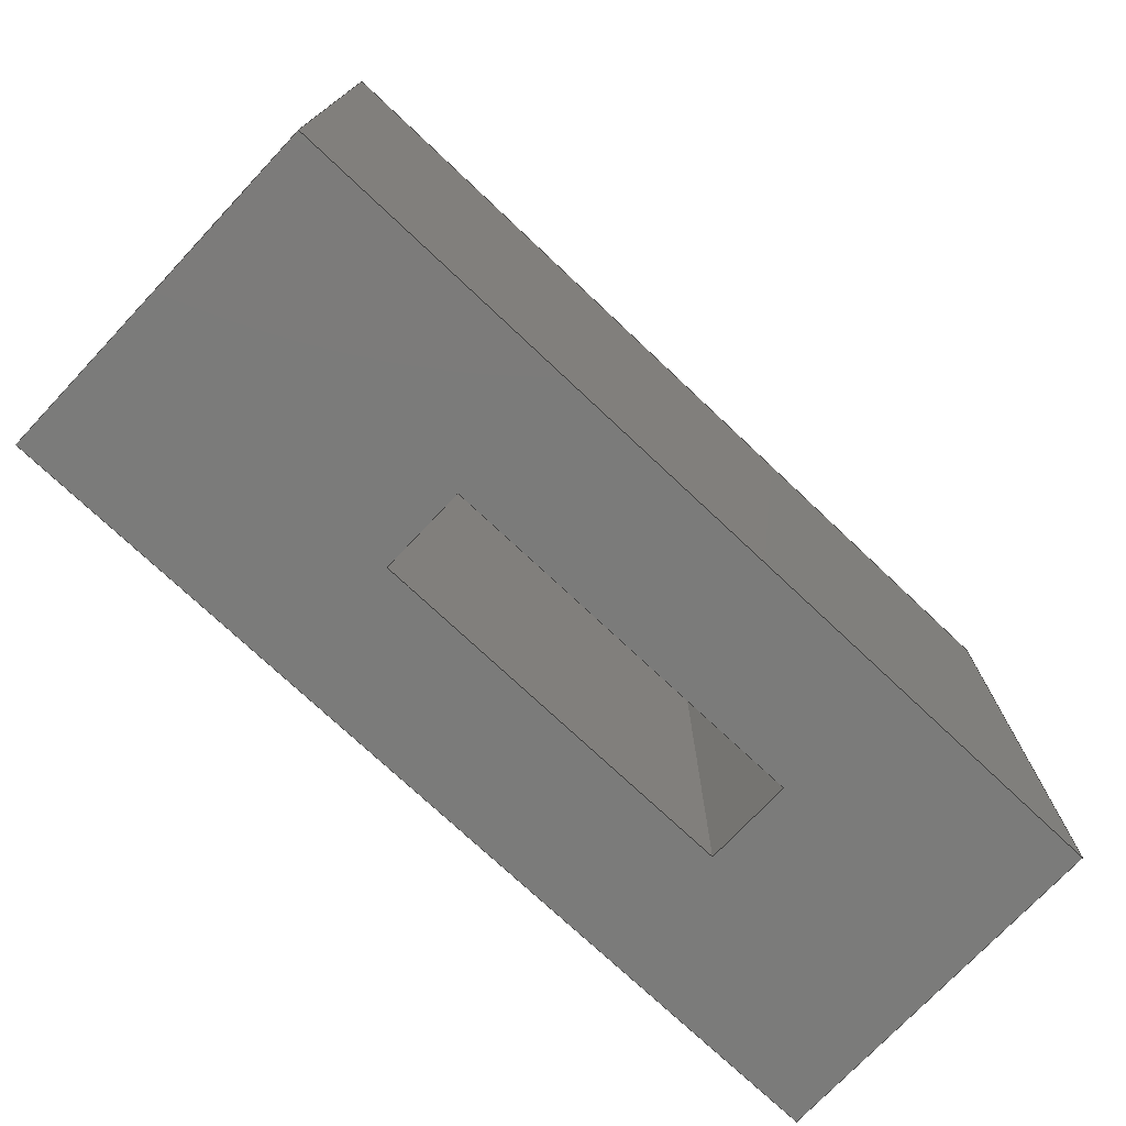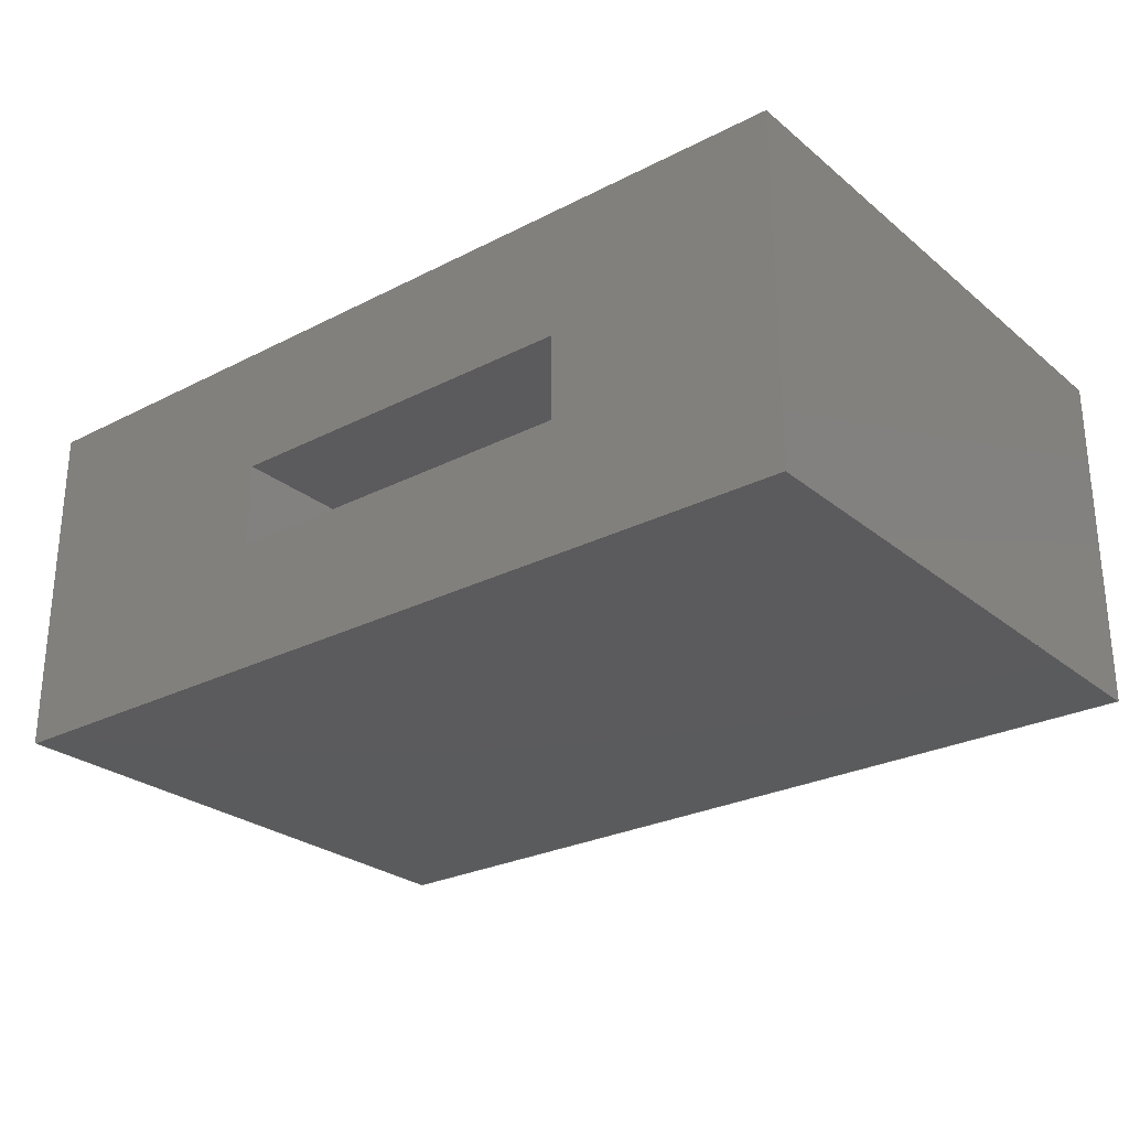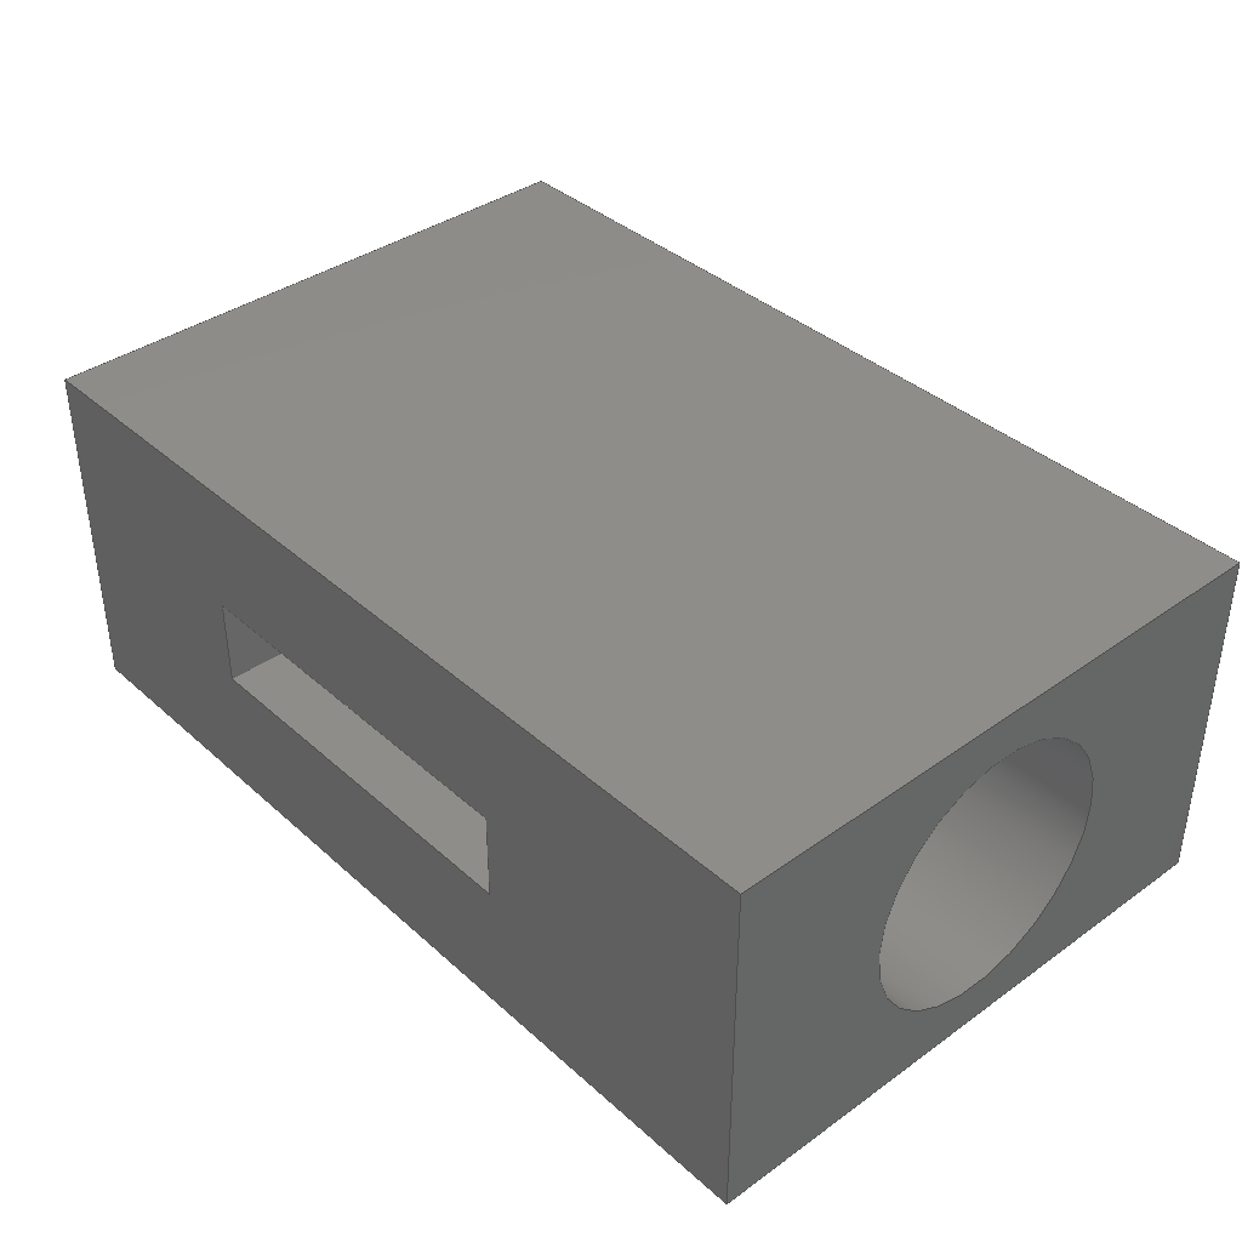
<metadata>
{"format":"step","ext":"step","renderer":"f3d","projection":"perspective","resolution":1024,"background":"white","views":[{"elev":-74.3,"azim":-43.3,"up":"+Z"},{"elev":-26.7,"azim":38.6,"up":"+Y"},{"elev":38.5,"azim":-131.9,"up":"+Y"}]}
</metadata>
<code>
ISO-10303-21;
DATA;
#1=MECHANICAL_DESIGN_GEOMETRIC_PRESENTATION_REPRESENTATION('',(#4),#355);
#2=SHAPE_REPRESENTATION_RELATIONSHIP('SRR','None',#362,#3);
#3=ADVANCED_BREP_SHAPE_REPRESENTATION('',(#5),#354);
#4=STYLED_ITEM('',(#372),#5);
#5=MANIFOLD_SOLID_BREP('Body1',#211);
#6=FACE_BOUND('',#31,.T.);
#7=FACE_BOUND('',#33,.T.);
#8=FACE_BOUND('',#36,.T.);
#9=CIRCLE('',#230,0.45);
#10=CIRCLE('',#231,0.45);
#11=CYLINDRICAL_SURFACE('',#229,0.45);
#12=FACE_OUTER_BOUND('',#24,.T.);
#13=FACE_OUTER_BOUND('',#25,.T.);
#14=FACE_OUTER_BOUND('',#26,.T.);
#15=FACE_OUTER_BOUND('',#27,.T.);
#16=FACE_OUTER_BOUND('',#28,.T.);
#17=FACE_OUTER_BOUND('',#29,.T.);
#18=FACE_OUTER_BOUND('',#30,.T.);
#19=FACE_OUTER_BOUND('',#32,.T.);
#20=FACE_OUTER_BOUND('',#34,.T.);
#21=FACE_OUTER_BOUND('',#35,.T.);
#22=FACE_OUTER_BOUND('',#37,.T.);
#23=FACE_OUTER_BOUND('',#38,.T.);
#24=EDGE_LOOP('',(#134,#135,#136,#137));
#25=EDGE_LOOP('',(#138,#139,#140,#141));
#26=EDGE_LOOP('',(#142,#143,#144,#145));
#27=EDGE_LOOP('',(#146,#147,#148,#149));
#28=EDGE_LOOP('',(#150,#151,#152,#153));
#29=EDGE_LOOP('',(#154));
#30=EDGE_LOOP('',(#155,#156,#157,#158));
#31=EDGE_LOOP('',(#159));
#32=EDGE_LOOP('',(#160,#161,#162,#163));
#33=EDGE_LOOP('',(#164,#165,#166,#167));
#34=EDGE_LOOP('',(#168,#169,#170,#171));
#35=EDGE_LOOP('',(#172,#173,#174,#175));
#36=EDGE_LOOP('',(#176,#177,#178,#179));
#37=EDGE_LOOP('',(#180,#181,#182,#183));
#38=EDGE_LOOP('',(#184,#185,#186,#187));
#39=LINE('',#298,#64);
#40=LINE('',#300,#65);
#41=LINE('',#302,#66);
#42=LINE('',#303,#67);
#43=LINE('',#306,#68);
#44=LINE('',#308,#69);
#45=LINE('',#309,#70);
#46=LINE('',#312,#71);
#47=LINE('',#314,#72);
#48=LINE('',#315,#73);
#49=LINE('',#317,#74);
#50=LINE('',#318,#75);
#51=LINE('',#323,#76);
#52=LINE('',#329,#77);
#53=LINE('',#331,#78);
#54=LINE('',#333,#79);
#55=LINE('',#334,#80);
#56=LINE('',#337,#81);
#57=LINE('',#339,#82);
#58=LINE('',#340,#83);
#59=LINE('',#343,#84);
#60=LINE('',#345,#85);
#61=LINE('',#346,#86);
#62=LINE('',#348,#87);
#63=LINE('',#349,#88);
#64=VECTOR('',#243,1);
#65=VECTOR('',#244,1);
#66=VECTOR('',#245,1);
#67=VECTOR('',#246,1);
#68=VECTOR('',#249,1);
#69=VECTOR('',#250,1);
#70=VECTOR('',#251,1);
#71=VECTOR('',#254,1);
#72=VECTOR('',#255,1);
#73=VECTOR('',#256,1);
#74=VECTOR('',#259,1);
#75=VECTOR('',#260,1);
#76=VECTOR('',#265,0.45);
#77=VECTOR('',#272,1);
#78=VECTOR('',#273,1);
#79=VECTOR('',#274,1);
#80=VECTOR('',#275,1);
#81=VECTOR('',#278,1);
#82=VECTOR('',#279,1);
#83=VECTOR('',#280,1);
#84=VECTOR('',#283,1);
#85=VECTOR('',#284,1);
#86=VECTOR('',#285,1);
#87=VECTOR('',#288,1);
#88=VECTOR('',#289,1);
#89=VERTEX_POINT('',#296);
#90=VERTEX_POINT('',#297);
#91=VERTEX_POINT('',#299);
#92=VERTEX_POINT('',#301);
#93=VERTEX_POINT('',#305);
#94=VERTEX_POINT('',#307);
#95=VERTEX_POINT('',#311);
#96=VERTEX_POINT('',#313);
#97=VERTEX_POINT('',#320);
#98=VERTEX_POINT('',#322);
#99=VERTEX_POINT('',#327);
#100=VERTEX_POINT('',#328);
#101=VERTEX_POINT('',#330);
#102=VERTEX_POINT('',#332);
#103=VERTEX_POINT('',#336);
#104=VERTEX_POINT('',#338);
#105=VERTEX_POINT('',#342);
#106=VERTEX_POINT('',#344);
#107=EDGE_CURVE('',#89,#90,#39,.T.);
#108=EDGE_CURVE('',#91,#89,#40,.T.);
#109=EDGE_CURVE('',#92,#91,#41,.T.);
#110=EDGE_CURVE('',#92,#90,#42,.T.);
#111=EDGE_CURVE('',#90,#93,#43,.T.);
#112=EDGE_CURVE('',#94,#92,#44,.T.);
#113=EDGE_CURVE('',#94,#93,#45,.T.);
#114=EDGE_CURVE('',#93,#95,#46,.T.);
#115=EDGE_CURVE('',#96,#94,#47,.T.);
#116=EDGE_CURVE('',#96,#95,#48,.T.);
#117=EDGE_CURVE('',#95,#89,#49,.T.);
#118=EDGE_CURVE('',#91,#96,#50,.T.);
#119=EDGE_CURVE('',#97,#97,#9,.T.);
#120=EDGE_CURVE('',#97,#98,#51,.T.);
#121=EDGE_CURVE('',#98,#98,#10,.T.);
#122=EDGE_CURVE('',#99,#100,#52,.T.);
#123=EDGE_CURVE('',#99,#101,#53,.T.);
#124=EDGE_CURVE('',#102,#101,#54,.T.);
#125=EDGE_CURVE('',#100,#102,#55,.T.);
#126=EDGE_CURVE('',#100,#103,#56,.T.);
#127=EDGE_CURVE('',#104,#102,#57,.T.);
#128=EDGE_CURVE('',#103,#104,#58,.T.);
#129=EDGE_CURVE('',#103,#105,#59,.T.);
#130=EDGE_CURVE('',#106,#104,#60,.T.);
#131=EDGE_CURVE('',#105,#106,#61,.T.);
#132=EDGE_CURVE('',#99,#105,#62,.T.);
#133=EDGE_CURVE('',#101,#106,#63,.T.);
#134=ORIENTED_EDGE('',*,*,#107,.F.);
#135=ORIENTED_EDGE('',*,*,#108,.F.);
#136=ORIENTED_EDGE('',*,*,#109,.F.);
#137=ORIENTED_EDGE('',*,*,#110,.T.);
#138=ORIENTED_EDGE('',*,*,#111,.F.);
#139=ORIENTED_EDGE('',*,*,#110,.F.);
#140=ORIENTED_EDGE('',*,*,#112,.F.);
#141=ORIENTED_EDGE('',*,*,#113,.T.);
#142=ORIENTED_EDGE('',*,*,#114,.F.);
#143=ORIENTED_EDGE('',*,*,#113,.F.);
#144=ORIENTED_EDGE('',*,*,#115,.F.);
#145=ORIENTED_EDGE('',*,*,#116,.T.);
#146=ORIENTED_EDGE('',*,*,#117,.F.);
#147=ORIENTED_EDGE('',*,*,#116,.F.);
#148=ORIENTED_EDGE('',*,*,#118,.F.);
#149=ORIENTED_EDGE('',*,*,#108,.T.);
#150=ORIENTED_EDGE('',*,*,#119,.F.);
#151=ORIENTED_EDGE('',*,*,#120,.T.);
#152=ORIENTED_EDGE('',*,*,#121,.T.);
#153=ORIENTED_EDGE('',*,*,#120,.F.);
#154=ORIENTED_EDGE('',*,*,#121,.F.);
#155=ORIENTED_EDGE('',*,*,#122,.F.);
#156=ORIENTED_EDGE('',*,*,#123,.T.);
#157=ORIENTED_EDGE('',*,*,#124,.F.);
#158=ORIENTED_EDGE('',*,*,#125,.F.);
#159=ORIENTED_EDGE('',*,*,#119,.T.);
#160=ORIENTED_EDGE('',*,*,#126,.F.);
#161=ORIENTED_EDGE('',*,*,#125,.T.);
#162=ORIENTED_EDGE('',*,*,#127,.F.);
#163=ORIENTED_EDGE('',*,*,#128,.F.);
#164=ORIENTED_EDGE('',*,*,#114,.T.);
#165=ORIENTED_EDGE('',*,*,#117,.T.);
#166=ORIENTED_EDGE('',*,*,#107,.T.);
#167=ORIENTED_EDGE('',*,*,#111,.T.);
#168=ORIENTED_EDGE('',*,*,#129,.F.);
#169=ORIENTED_EDGE('',*,*,#128,.T.);
#170=ORIENTED_EDGE('',*,*,#130,.F.);
#171=ORIENTED_EDGE('',*,*,#131,.F.);
#172=ORIENTED_EDGE('',*,*,#132,.T.);
#173=ORIENTED_EDGE('',*,*,#131,.T.);
#174=ORIENTED_EDGE('',*,*,#133,.F.);
#175=ORIENTED_EDGE('',*,*,#123,.F.);
#176=ORIENTED_EDGE('',*,*,#115,.T.);
#177=ORIENTED_EDGE('',*,*,#112,.T.);
#178=ORIENTED_EDGE('',*,*,#109,.T.);
#179=ORIENTED_EDGE('',*,*,#118,.T.);
#180=ORIENTED_EDGE('',*,*,#133,.T.);
#181=ORIENTED_EDGE('',*,*,#130,.T.);
#182=ORIENTED_EDGE('',*,*,#127,.T.);
#183=ORIENTED_EDGE('',*,*,#124,.T.);
#184=ORIENTED_EDGE('',*,*,#132,.F.);
#185=ORIENTED_EDGE('',*,*,#122,.T.);
#186=ORIENTED_EDGE('',*,*,#126,.T.);
#187=ORIENTED_EDGE('',*,*,#129,.T.);
#188=PLANE('',#225);
#189=PLANE('',#226);
#190=PLANE('',#227);
#191=PLANE('',#228);
#192=PLANE('',#232);
#193=PLANE('',#233);
#194=PLANE('',#234);
#195=PLANE('',#235);
#196=PLANE('',#236);
#197=PLANE('',#237);
#198=PLANE('',#238);
#199=ADVANCED_FACE('',(#12),#188,.F.);
#200=ADVANCED_FACE('',(#13),#189,.F.);
#201=ADVANCED_FACE('',(#14),#190,.F.);
#202=ADVANCED_FACE('',(#15),#191,.F.);
#203=ADVANCED_FACE('',(#16),#11,.F.);
#204=ADVANCED_FACE('',(#17),#192,.T.);
#205=ADVANCED_FACE('',(#18,#6),#193,.T.);
#206=ADVANCED_FACE('',(#19,#7),#194,.T.);
#207=ADVANCED_FACE('',(#20),#195,.T.);
#208=ADVANCED_FACE('',(#21,#8),#196,.T.);
#209=ADVANCED_FACE('',(#22),#197,.T.);
#210=ADVANCED_FACE('',(#23),#198,.F.);
#211=CLOSED_SHELL('',(#199,#200,#201,#202,#203,#204,#205,#206,#207,#208,
#209,#210));
#212=DERIVED_UNIT_ELEMENT(#214,1);
#213=DERIVED_UNIT_ELEMENT(#357,3);
#214=(
MASS_UNIT()
NAMED_UNIT(*)
SI_UNIT(.KILO.,.GRAM.)
);
#215=DERIVED_UNIT((#212,#213));
#216=MEASURE_REPRESENTATION_ITEM('density measure',
POSITIVE_RATIO_MEASURE(7850),#215);
#217=PROPERTY_DEFINITION_REPRESENTATION(#222,#219);
#218=PROPERTY_DEFINITION_REPRESENTATION(#223,#220);
#219=REPRESENTATION('material name',(#221),#354);
#220=REPRESENTATION('density',(#216),#354);
#221=DESCRIPTIVE_REPRESENTATION_ITEM('Steel','Steel');
#222=PROPERTY_DEFINITION('material property','material name',#364);
#223=PROPERTY_DEFINITION('material property','density of part',#364);
#224=AXIS2_PLACEMENT_3D('placement',#294,#239,#240);
#225=AXIS2_PLACEMENT_3D('',#295,#241,#242);
#226=AXIS2_PLACEMENT_3D('',#304,#247,#248);
#227=AXIS2_PLACEMENT_3D('',#310,#252,#253);
#228=AXIS2_PLACEMENT_3D('',#316,#257,#258);
#229=AXIS2_PLACEMENT_3D('',#319,#261,#262);
#230=AXIS2_PLACEMENT_3D('',#321,#263,#264);
#231=AXIS2_PLACEMENT_3D('',#324,#266,#267);
#232=AXIS2_PLACEMENT_3D('',#325,#268,#269);
#233=AXIS2_PLACEMENT_3D('',#326,#270,#271);
#234=AXIS2_PLACEMENT_3D('',#335,#276,#277);
#235=AXIS2_PLACEMENT_3D('',#341,#281,#282);
#236=AXIS2_PLACEMENT_3D('',#347,#286,#287);
#237=AXIS2_PLACEMENT_3D('',#350,#290,#291);
#238=AXIS2_PLACEMENT_3D('',#351,#292,#293);
#239=DIRECTION('axis',(0,0,1));
#240=DIRECTION('refdir',(1,0,0));
#241=DIRECTION('center_axis',(0,-1,0));
#242=DIRECTION('ref_axis',(-1,0,0));
#243=DIRECTION('',(1,0,0));
#244=DIRECTION('',(0,0,-1));
#245=DIRECTION('',(-1,0,0));
#246=DIRECTION('',(0,0,-1));
#247=DIRECTION('center_axis',(1,0,0));
#248=DIRECTION('ref_axis',(0,-1,0));
#249=DIRECTION('',(0,1,0));
#250=DIRECTION('',(0,-1,0));
#251=DIRECTION('',(0,0,-1));
#252=DIRECTION('center_axis',(0,1,0));
#253=DIRECTION('ref_axis',(1,0,0));
#254=DIRECTION('',(-1,0,0));
#255=DIRECTION('',(1,0,0));
#256=DIRECTION('',(0,0,-1));
#257=DIRECTION('center_axis',(-1,0,0));
#258=DIRECTION('ref_axis',(0,1,0));
#259=DIRECTION('',(0,-1,0));
#260=DIRECTION('',(0,1,0));
#261=DIRECTION('center_axis',(1,0,0));
#262=DIRECTION('ref_axis',(0,0,1));
#263=DIRECTION('center_axis',(1,0,0));
#264=DIRECTION('ref_axis',(0,0,1));
#265=DIRECTION('',(1,0,0));
#266=DIRECTION('center_axis',(1,0,0));
#267=DIRECTION('ref_axis',(0,0,1));
#268=DIRECTION('center_axis',(-1,0,0));
#269=DIRECTION('ref_axis',(0,0,1));
#270=DIRECTION('center_axis',(-1,0,0));
#271=DIRECTION('ref_axis',(0,0,1));
#272=DIRECTION('',(0,0,-1));
#273=DIRECTION('',(0,1,0));
#274=DIRECTION('',(0,0,1));
#275=DIRECTION('',(0,1,0));
#276=DIRECTION('center_axis',(0,0,-1));
#277=DIRECTION('ref_axis',(-1,0,0));
#278=DIRECTION('',(1,0,0));
#279=DIRECTION('',(-1,0,0));
#280=DIRECTION('',(0,1,0));
#281=DIRECTION('center_axis',(1,0,0));
#282=DIRECTION('ref_axis',(0,0,-1));
#283=DIRECTION('',(0,0,1));
#284=DIRECTION('',(0,0,-1));
#285=DIRECTION('',(0,1,0));
#286=DIRECTION('center_axis',(0,0,1));
#287=DIRECTION('ref_axis',(1,0,0));
#288=DIRECTION('',(1,0,0));
#289=DIRECTION('',(1,0,0));
#290=DIRECTION('center_axis',(0,1,0));
#291=DIRECTION('ref_axis',(0,0,1));
#292=DIRECTION('center_axis',(0,1,0));
#293=DIRECTION('ref_axis',(1,0,0));
#294=CARTESIAN_POINT('',(0,0,0));
#295=CARTESIAN_POINT('Origin',(4.541,0.45,2));
#296=CARTESIAN_POINT('',(3.241,0.45,0));
#297=CARTESIAN_POINT('',(4.541,0.45,0));
#298=CARTESIAN_POINT('',(4.941,0.45,0));
#299=CARTESIAN_POINT('',(3.241,0.45,2));
#300=CARTESIAN_POINT('',(3.241,0.45,2));
#301=CARTESIAN_POINT('',(4.541,0.45,2));
#302=CARTESIAN_POINT('',(3.391,0.45,2));
#303=CARTESIAN_POINT('',(4.541,0.45,2));
#304=CARTESIAN_POINT('Origin',(4.541,0.75,2));
#305=CARTESIAN_POINT('',(4.541,0.75,0));
#306=CARTESIAN_POINT('',(4.541,0.375,0));
#307=CARTESIAN_POINT('',(4.541,0.75,2));
#308=CARTESIAN_POINT('',(4.541,0.375,2));
#309=CARTESIAN_POINT('',(4.541,0.75,2));
#310=CARTESIAN_POINT('Origin',(3.241,0.75,2));
#311=CARTESIAN_POINT('',(3.241,0.75,0));
#312=CARTESIAN_POINT('',(4.291,0.75,0));
#313=CARTESIAN_POINT('',(3.241,0.75,2));
#314=CARTESIAN_POINT('',(2.741,0.75,2));
#315=CARTESIAN_POINT('',(3.241,0.75,2));
#316=CARTESIAN_POINT('Origin',(3.241,0.45,2));
#317=CARTESIAN_POINT('',(3.241,0.225,0));
#318=CARTESIAN_POINT('',(3.241,0.225,2));
#319=CARTESIAN_POINT('Origin',(2.241,0.6,1));
#320=CARTESIAN_POINT('',(2.241,0.6,0.55));
#321=CARTESIAN_POINT('Origin',(2.241,0.6,1));
#322=CARTESIAN_POINT('',(2.941,0.6,0.55));
#323=CARTESIAN_POINT('',(2.241,0.6,0.55));
#324=CARTESIAN_POINT('Origin',(2.941,0.6,1));
#325=CARTESIAN_POINT('Origin',(2.941,0.6,1));
#326=CARTESIAN_POINT('Origin',(2.241,0,0));
#327=CARTESIAN_POINT('',(2.241,0,2));
#328=CARTESIAN_POINT('',(2.241,0,0));
#329=CARTESIAN_POINT('',(2.241,0,2));
#330=CARTESIAN_POINT('',(2.241,1.2,2));
#331=CARTESIAN_POINT('',(2.241,0,2));
#332=CARTESIAN_POINT('',(2.241,1.2,0));
#333=CARTESIAN_POINT('',(2.241,1.2,2));
#334=CARTESIAN_POINT('',(2.241,0,0));
#335=CARTESIAN_POINT('Origin',(5.341,0,0));
#336=CARTESIAN_POINT('',(5.341,0,0));
#337=CARTESIAN_POINT('',(2.241,0,0));
#338=CARTESIAN_POINT('',(5.341,1.2,0));
#339=CARTESIAN_POINT('',(2.241,1.2,0));
#340=CARTESIAN_POINT('',(5.341,0,0));
#341=CARTESIAN_POINT('Origin',(5.341,0,2));
#342=CARTESIAN_POINT('',(5.341,0,2));
#343=CARTESIAN_POINT('',(5.341,0,0));
#344=CARTESIAN_POINT('',(5.341,1.2,2));
#345=CARTESIAN_POINT('',(5.341,1.2,0));
#346=CARTESIAN_POINT('',(5.341,0,2));
#347=CARTESIAN_POINT('Origin',(2.241,0,2));
#348=CARTESIAN_POINT('',(2.241,0,2));
#349=CARTESIAN_POINT('',(2.241,1.2,2));
#350=CARTESIAN_POINT('Origin',(3.791,1.2,1));
#351=CARTESIAN_POINT('Origin',(3.791,0,1));
#352=UNCERTAINTY_MEASURE_WITH_UNIT(LENGTH_MEASURE(0.001),#356,
'DISTANCE_ACCURACY_VALUE',
'Maximum model space distance between geometric entities at asserted c
onnectivities');
#353=UNCERTAINTY_MEASURE_WITH_UNIT(LENGTH_MEASURE(0.001),#356,
'DISTANCE_ACCURACY_VALUE',
'Maximum model space distance between geometric entities at asserted c
onnectivities');
#354=(
GEOMETRIC_REPRESENTATION_CONTEXT(3)
GLOBAL_UNCERTAINTY_ASSIGNED_CONTEXT((#352))
GLOBAL_UNIT_ASSIGNED_CONTEXT((#356,#358,#359))
REPRESENTATION_CONTEXT('','3D')
);
#355=(
GEOMETRIC_REPRESENTATION_CONTEXT(3)
GLOBAL_UNCERTAINTY_ASSIGNED_CONTEXT((#353))
GLOBAL_UNIT_ASSIGNED_CONTEXT((#356,#358,#359))
REPRESENTATION_CONTEXT('','3D')
);
#356=(
LENGTH_UNIT()
NAMED_UNIT(*)
SI_UNIT(.CENTI.,.METRE.)
);
#357=(
LENGTH_UNIT()
NAMED_UNIT(*)
SI_UNIT($,.METRE.)
);
#358=(
NAMED_UNIT(*)
PLANE_ANGLE_UNIT()
SI_UNIT($,.RADIAN.)
);
#359=(
NAMED_UNIT(*)
SI_UNIT($,.STERADIAN.)
SOLID_ANGLE_UNIT()
);
#360=SHAPE_DEFINITION_REPRESENTATION(#361,#362);
#361=PRODUCT_DEFINITION_SHAPE('',$,#364);
#362=SHAPE_REPRESENTATION('',(#224),#354);
#363=PRODUCT_DEFINITION_CONTEXT('part definition',#368,'design');
#364=PRODUCT_DEFINITION('Untitled','Untitled',#365,#363);
#365=PRODUCT_DEFINITION_FORMATION('',$,#370);
#366=PRODUCT_RELATED_PRODUCT_CATEGORY('Untitled','Untitled',(#370));
#367=APPLICATION_PROTOCOL_DEFINITION('international standard',
'automotive_design',2009,#368);
#368=APPLICATION_CONTEXT(
'Core Data for Automotive Mechanical Design Process');
#369=PRODUCT_CONTEXT('part definition',#368,'mechanical');
#370=PRODUCT('Untitled','Untitled',$,(#369));
#371=PRESENTATION_STYLE_ASSIGNMENT((#373));
#372=PRESENTATION_STYLE_ASSIGNMENT((#374));
#373=SURFACE_STYLE_USAGE(.BOTH.,#375);
#374=SURFACE_STYLE_USAGE(.BOTH.,#376);
#375=SURFACE_SIDE_STYLE('',(#377));
#376=SURFACE_SIDE_STYLE('',(#378));
#377=SURFACE_STYLE_FILL_AREA(#379);
#378=SURFACE_STYLE_FILL_AREA(#380);
#379=FILL_AREA_STYLE('Steel - Satin',(#381));
#380=FILL_AREA_STYLE('Paint - Metallic (Yellow)',(#382));
#381=FILL_AREA_STYLE_COLOUR('Steel - Satin',#383);
#382=FILL_AREA_STYLE_COLOUR('Paint - Metallic (Yellow)',#384);
#383=COLOUR_RGB('Steel - Satin',0.6275,0.6275,0.6275);
#384=COLOUR_RGB('Paint - Metallic (Yellow)',0.9098,0.6784,
0.1373);
ENDSEC;
END-ISO-10303-21;

</code>
